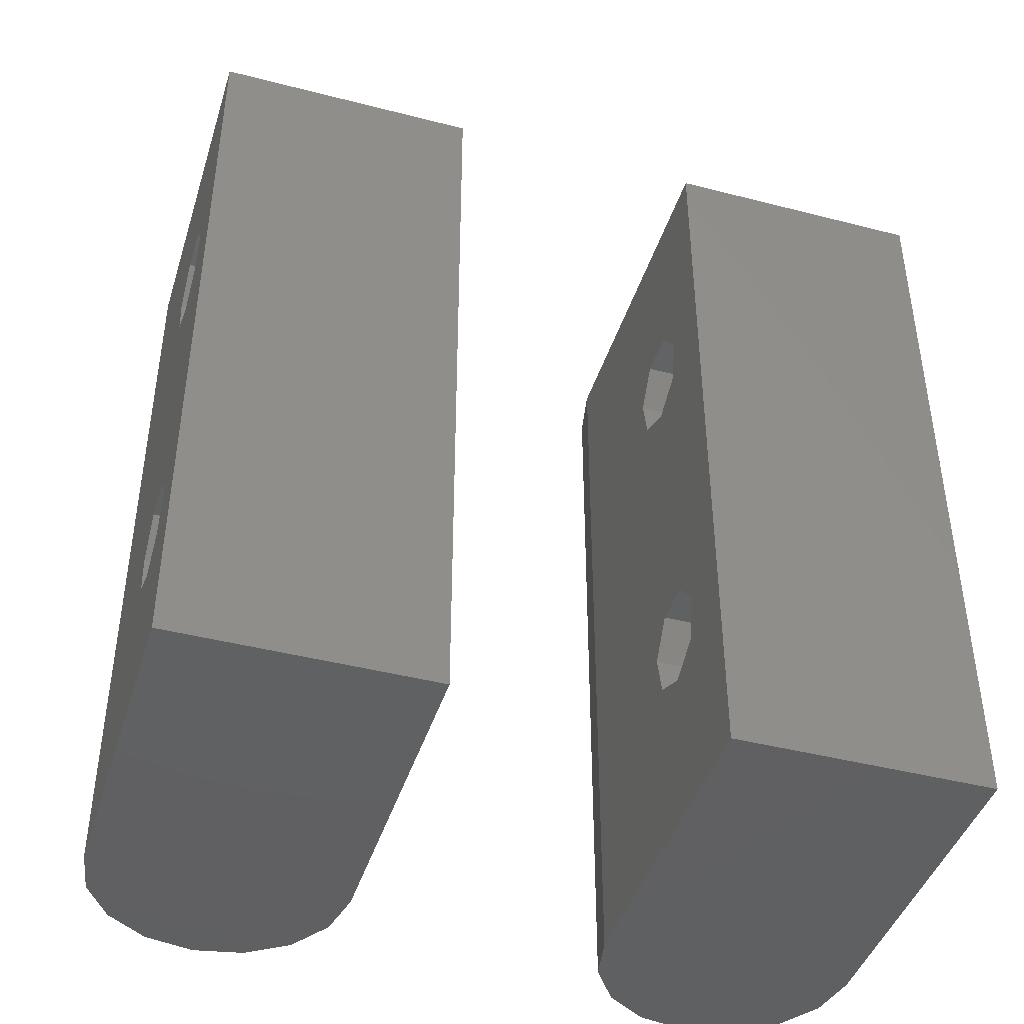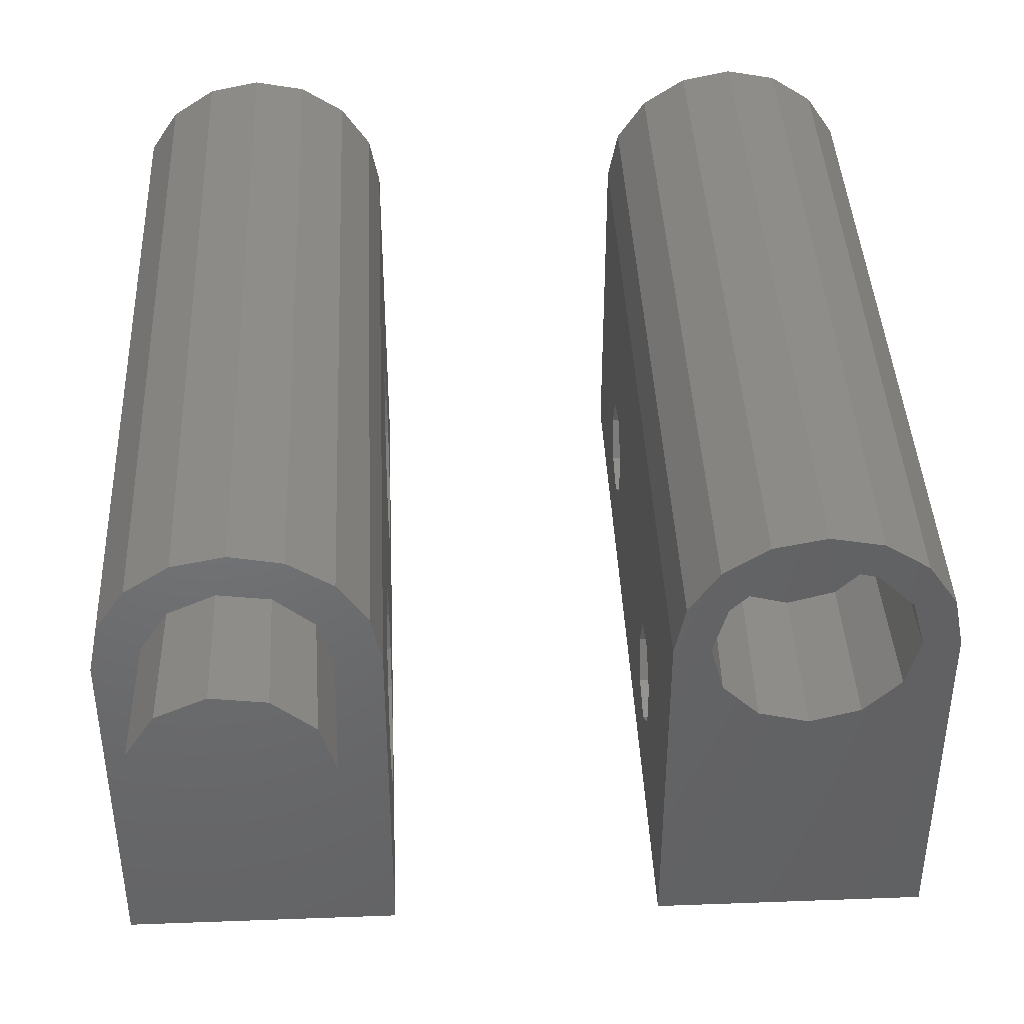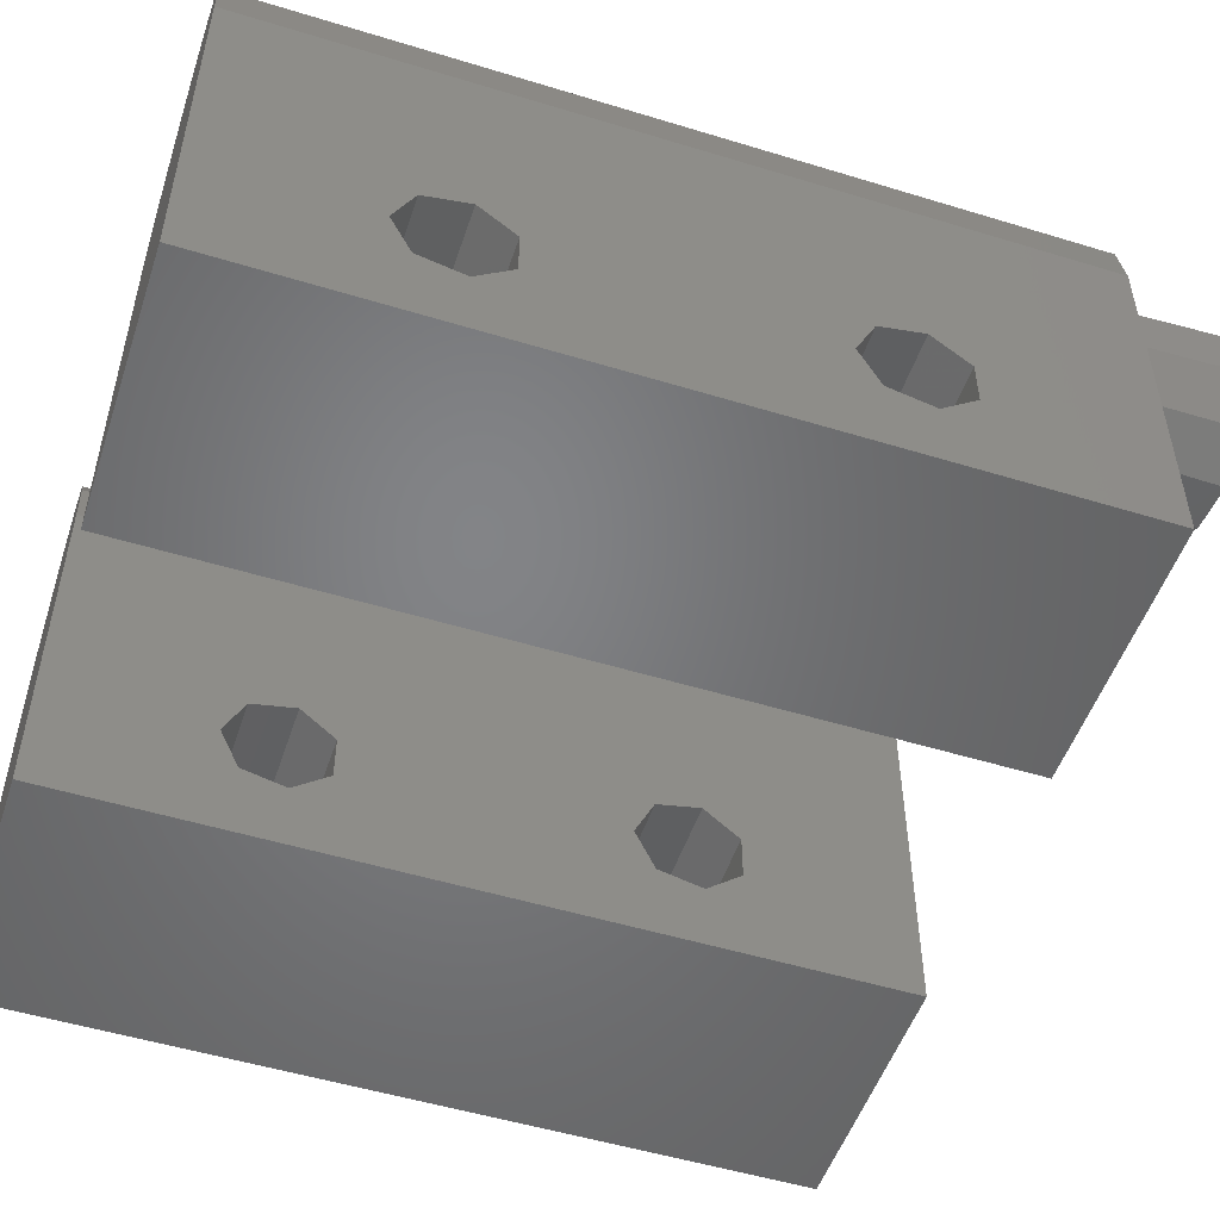
<metadata>
{"format":"stl","ext":"stl","renderer":"f3d","projection":"perspective","resolution":1024,"background":"white","views":[{"elev":-43.1,"azim":-17.0,"up":"+Z"},{"elev":40.9,"azim":-2.6,"up":"+Y"},{"elev":-51.5,"azim":-108.4,"up":"+Y"}]}
</metadata>
<code>
# stl→obj: 384 verts, 776 faces
v 0 4.5 20
v 0 13.5 0
v 0 6.45 8.445
v 0 5.368 23.8
v 0 0 30
v 0 13.5 30
v 0 0 0
v 0 2.55 8.445
v 0 2.936 6.753
v 0 4.5 6
v 0 2.55 22.45
v 0 3.632 23.8
v 0 3.632 9.802
v 0 5.368 9.802
v 0 6.064 6.753
v 0 6.45 22.45
v 0 6.064 20.75
v 0 2.936 20.75
v 10 0 0
v 10 0 30
v 0.3806 15.41 0
v 1.464 17.04 0
v 3.087 18.12 0
v 5 18.5 0
v 6.913 18.12 0
v 8.536 17.04 0
v 9.619 15.41 0
v 10 13.5 0
v 0.3806 15.41 30
v 2.817 10.98 30
v 4.227 10.34 30
v 3.087 18.12 30
v 5 18.5 30
v 1.464 17.04 30
v 7.804 15.3 30
v 7.897 14.99 30
v 9.619 15.41 30
v 1.979 14.72 30
v 1.802 14.44 30
v 6.633 16.32 30
v 8.536 17.04 30
v 2.817 16.02 30
v 6.913 18.12 30
v 3.116 16.16 30
v 4.526 16.8 30
v 4.851 16.75 30
v 6.385 16.53 30
v 10 13.5 30
v 8.333 13.5 30
v 8.241 13.18 30
v 7.804 11.7 30
v 7.556 11.48 30
v 6.385 10.47 30
v 6.059 10.42 30
v 4.526 10.2 30
v 1.802 12.56 30
v 2.639 11.26 30
v 7.07 3.632 9.802
v 7 3.574 9.729
v 7 2.613 8.524
v 7.058 2.55 8.445
v 7 2.92 6.824
v 7.035 2.936 6.753
v 7 2.566 8.377
v 7.07 5.368 9.802
v 7 5.263 9.802
v 7 3.737 9.802
v 7.058 6.45 8.445
v 7 6.387 8.524
v 7 5.426 9.729
v 7 6.08 6.824
v 7 6.434 8.377
v 7.035 6.064 6.753
v 7 4.5 6
v 7 6.029 6.737
v 7 2.971 6.737
v 7.07 3.632 23.8
v 7 3.574 23.73
v 7 2.613 22.52
v 7.058 2.55 22.45
v 7 2.92 20.82
v 7.035 2.936 20.75
v 7 2.566 22.38
v 7.07 5.368 23.8
v 7 5.263 23.8
v 7 3.737 23.8
v 7.058 6.45 22.45
v 7 6.387 22.52
v 7 5.426 23.73
v 7 6.08 20.82
v 7 6.434 22.38
v 7.035 6.064 20.75
v 7 4.5 20
v 7 6.029 20.74
v 7 2.971 20.74
v 10 6.244 4.582
v 10 0.6462 8.405
v 10 0.668 8.198
v 10 1.08 9.74
v 10 1.144 9.938
v 10 0.8147 20.8
v 10 2.083 10.98
v 10 7.38 5.407
v 10 1.789 19.28
v 10 2.222 11.13
v 10 3.504 11.71
v 10 0.6462 22.41
v 10 1.08 23.74
v 10 3.127 18.42
v 10 3.694 11.79
v 10 5.306 11.79
v 10 2.924 18.46
v 10 8.354 8.405
v 10 8.207 7.009
v 10 4.5 18.12
v 10 6.778 11.13
v 10 7.717 10.09
v 10 4.703 18.17
v 10 7.856 9.938
v 10 2.083 24.98
v 10 2.222 25.13
v 10 8.29 8.603
v 10 8.185 6.803
v 10 7.484 5.587
v 10 0.9186 20.62
v 10 6.076 4.46
v 10 4.703 4.168
v 10 4.5 4.125
v 10 3.127 4.417
v 10 2.924 4.46
v 10 1.789 5.285
v 10 1.62 5.407
v 10 0.9186 6.622
v 10 0.8147 6.803
v 10 0.668 22.2
v 10 1.62 19.41
v 10 6.588 11.22
v 10 1.144 23.94
v 10 3.504 25.71
v 10 3.694 25.79
v 10 7.38 19.41
v 10 6.244 18.58
v 10 5.306 25.79
v 10 6.588 25.22
v 10 6.076 18.46
v 10 6.778 25.13
v 10 7.717 24.09
v 10 8.185 20.8
v 10 7.484 19.59
v 10 7.856 23.94
v 10 8.29 22.6
v 10 8.354 22.41
v 10 8.207 21.01
v 1.642 12.51 35
v 1.642 14.49 35
v 2.708 10.85 35
v 4.502 10.04 35
v 6.454 10.32 35
v 7.944 11.61 35
v 8.5 13.5 35
v 7.944 15.39 35
v 6.454 16.68 35
v 4.502 16.96 35
v 2.708 16.15 35
v 7 2.511 8.209
v 7 2.768 9
v 7 3.324 9.618
v 7 4.084 9.956
v 7 3.014 6.662
v 7 2.598 7.382
v 7 4.916 9.956
v 7 5.676 9.618
v 7 6.232 9
v 7 6.489 8.209
v 7 5.986 6.662
v 7 6.402 7.382
v 7 3.687 6.173
v 7 5.313 6.173
v 7 2.511 22.21
v 7 2.768 23
v 7 3.324 23.62
v 7 4.084 23.96
v 7 3.014 20.66
v 7 2.598 21.38
v 7 4.916 23.96
v 7 5.676 23.62
v 7 6.232 23
v 7 6.489 22.21
v 7 5.986 20.66
v 7 6.402 21.38
v 7 3.687 20.17
v 7 5.313 20.17
v 20 4.5 20
v 20 13.5 0
v 20 6.45 8.445
v 20 5.368 23.8
v 20 0 30
v 20 13.5 30
v 20 0 0
v 20 2.55 8.445
v 20 2.936 6.753
v 20 4.5 6
v 20 2.55 22.45
v 20 3.632 23.8
v 20 3.632 9.802
v 20 5.368 9.802
v 20 6.064 6.753
v 20 6.45 22.45
v 20 6.064 20.75
v 20 2.936 20.75
v 30 0 0
v 30 0 30
v 20.38 15.41 0
v 21.46 17.04 0
v 23.09 18.12 0
v 25 18.5 0
v 26.91 18.12 0
v 28.54 17.04 0
v 29.62 15.41 0
v 30 13.5 0
v 20.38 15.41 30
v 21.33 13.5 30
v 21.4 13.25 30
v 21.82 11.66 30
v 25 17.17 30
v 26.59 16.75 30
v 26.91 18.12 30
v 21.46 17.04 30
v 23.09 18.12 30
v 23.41 10.25 30
v 23.16 10.32 30
v 26.84 16.68 30
v 28.18 15.34 30
v 28.54 17.04 30
v 21.82 15.34 30
v 23.16 16.68 30
v 25 18.5 30
v 24.75 17.1 30
v 21.75 15.09 30
v 29.62 15.41 30
v 28.6 13.75 30
v 30 13.5 30
v 28.67 13.5 30
v 28.25 11.91 30
v 28.18 11.66 30
v 26.84 10.32 30
v 25.25 9.896 30
v 25 9.829 30
v 27.07 3.632 9.802
v 27 3.574 9.729
v 27 2.613 8.524
v 27.06 2.55 8.445
v 27 2.92 6.824
v 27.04 2.936 6.753
v 27 2.566 8.377
v 27.07 5.368 9.802
v 27 5.263 9.802
v 27 3.737 9.802
v 27.06 6.45 8.445
v 27 6.387 8.524
v 27 5.426 9.729
v 27 6.08 6.824
v 27 6.434 8.377
v 27.04 6.064 6.753
v 27 4.5 6
v 27 6.029 6.737
v 27 2.971 6.737
v 27.07 3.632 23.8
v 27 3.574 23.73
v 27 2.613 22.52
v 27.06 2.55 22.45
v 27 2.92 20.82
v 27.04 2.936 20.75
v 27 2.566 22.38
v 27.07 5.368 23.8
v 27 5.263 23.8
v 27 3.737 23.8
v 27.06 6.45 22.45
v 27 6.387 22.52
v 27 5.426 23.73
v 27 6.08 20.82
v 27 6.434 22.38
v 27.04 6.064 20.75
v 27 4.5 20
v 27 6.029 20.74
v 27 2.971 20.74
v 30 6.244 4.582
v 30 0.6462 8.405
v 30 0.668 8.198
v 30 1.08 9.74
v 30 1.144 9.938
v 30 0.8147 20.8
v 30 2.083 10.98
v 30 7.38 5.407
v 30 1.789 19.28
v 30 2.222 11.13
v 30 3.504 11.71
v 30 0.6462 22.41
v 30 1.08 23.74
v 30 3.127 18.42
v 30 3.694 11.79
v 30 5.306 11.79
v 30 2.924 18.46
v 30 8.354 8.405
v 30 8.207 7.009
v 30 4.5 18.12
v 30 6.778 11.13
v 30 7.717 10.09
v 30 4.703 18.17
v 30 7.856 9.938
v 30 2.083 24.98
v 30 2.222 25.13
v 30 8.29 8.603
v 30 8.185 6.803
v 30 7.484 5.587
v 30 0.9186 20.62
v 30 6.076 4.46
v 30 4.703 4.168
v 30 4.5 4.125
v 30 3.127 4.417
v 30 2.924 4.46
v 30 1.789 5.285
v 30 1.62 5.407
v 30 0.9186 6.622
v 30 0.8147 6.803
v 30 0.668 22.2
v 30 1.62 19.41
v 30 6.588 11.22
v 30 1.144 23.94
v 30 3.504 25.71
v 30 3.694 25.79
v 30 7.38 19.41
v 30 6.244 18.58
v 30 5.306 25.79
v 30 6.588 25.22
v 30 6.076 18.46
v 30 6.778 25.13
v 30 7.717 24.09
v 30 8.185 20.8
v 30 7.484 19.59
v 30 7.856 23.94
v 30 8.29 22.6
v 30 8.354 22.41
v 30 8.207 21.01
v 21.97 11.75 24
v 21.5 13.5 24
v 23.25 10.47 24
v 25 10 24
v 26.75 10.47 24
v 28.03 11.75 24
v 28.5 13.5 24
v 28.03 15.25 24
v 26.75 16.53 24
v 25 17 24
v 23.25 16.53 24
v 21.97 15.25 24
v 27 2.511 8.209
v 27 2.768 9
v 27 3.324 9.618
v 27 4.084 9.956
v 27 3.014 6.662
v 27 2.598 7.382
v 27 4.916 9.956
v 27 5.676 9.618
v 27 6.232 9
v 27 6.489 8.209
v 27 5.986 6.662
v 27 6.402 7.382
v 27 3.687 6.173
v 27 5.313 6.173
v 27 2.511 22.21
v 27 2.768 23
v 27 3.324 23.62
v 27 4.084 23.96
v 27 3.014 20.66
v 27 2.598 21.38
v 27 4.916 23.96
v 27 5.676 23.62
v 27 6.232 23
v 27 6.489 22.21
v 27 5.986 20.66
v 27 6.402 21.38
v 27 3.687 20.17
v 27 5.313 20.17
f 1 2 3
f 4 5 6
f 7 5 8
f 7 8 9
f 7 9 2
f 9 10 2
f 11 5 12
f 13 5 14
f 14 5 3
f 15 3 2
f 16 6 17
f 8 5 13
f 18 5 11
f 3 5 18
f 1 3 18
f 2 1 17
f 2 17 6
f 12 5 4
f 16 4 6
f 15 2 10
f 5 7 19
f 20 5 19
f 7 2 19
f 19 2 21
f 19 21 22
f 19 22 23
f 19 23 24
f 19 24 25
f 19 25 26
f 19 26 27
f 19 27 28
f 2 6 21
f 21 6 29
f 6 5 20
f 30 6 20
f 31 30 20
f 32 6 33
f 34 6 32
f 29 6 34
f 35 36 37
f 38 6 39
f 40 35 41
f 33 42 43
f 33 6 42
f 42 44 43
f 44 45 43
f 45 46 43
f 46 47 43
f 43 47 41
f 47 40 41
f 41 35 37
f 37 36 48
f 36 49 48
f 38 42 6
f 48 50 20
f 50 51 20
f 51 52 20
f 52 53 20
f 53 54 20
f 54 55 20
f 55 31 20
f 56 6 30
f 56 30 57
f 49 50 48
f 56 39 6
f 58 59 13
f 13 59 60
f 60 61 13
f 13 61 8
f 9 62 63
f 64 62 9
f 64 9 61
f 9 8 61
f 65 66 14
f 14 66 67
f 67 58 14
f 14 58 13
f 3 68 69
f 70 3 69
f 70 65 3
f 65 14 3
f 3 71 72
f 73 71 3
f 68 3 72
f 3 15 73
f 74 75 15
f 15 75 73
f 74 15 10
f 63 76 10
f 10 76 74
f 63 10 9
f 77 78 12
f 12 78 79
f 79 80 12
f 12 80 11
f 18 81 82
f 83 81 18
f 83 18 80
f 18 11 80
f 84 85 4
f 4 85 86
f 86 77 4
f 4 77 12
f 16 87 88
f 89 16 88
f 89 84 16
f 84 4 16
f 16 90 91
f 92 90 16
f 87 16 91
f 16 17 92
f 93 94 17
f 17 94 92
f 93 17 1
f 82 95 1
f 1 95 93
f 82 1 18
f 96 19 28
f 97 19 98
f 20 19 97
f 20 99 100
f 101 100 102
f 103 96 28
f 104 105 106
f 107 108 20
f 109 110 111
f 112 104 106
f 113 114 28
f 115 116 117
f 118 119 28
f 120 121 20
f 122 113 28
f 114 123 28
f 124 103 28
f 125 101 102
f 126 19 96
f 127 19 126
f 128 19 127
f 129 19 128
f 130 19 129
f 131 19 130
f 132 19 131
f 133 19 132
f 134 19 133
f 98 19 134
f 107 100 135
f 20 100 107
f 136 102 105
f 115 137 116
f 20 108 138
f 118 117 119
f 118 115 117
f 139 20 121
f 140 20 139
f 48 20 140
f 141 142 28
f 48 143 144
f 145 118 28
f 48 144 146
f 48 146 147
f 148 149 28
f 48 147 150
f 115 109 111
f 48 150 151
f 48 152 28
f 48 151 152
f 153 148 28
f 149 141 28
f 142 145 28
f 115 111 137
f 140 143 48
f 152 153 28
f 112 110 109
f 136 105 104
f 112 106 110
f 135 100 101
f 97 99 20
f 119 122 28
f 123 124 28
f 136 125 102
f 138 120 20
f 28 27 37
f 48 28 37
f 27 26 41
f 37 27 41
f 25 43 26
f 26 43 41
f 24 33 25
f 25 33 43
f 23 32 24
f 24 32 33
f 22 34 23
f 23 34 32
f 21 29 22
f 22 29 34
f 154 155 56
f 56 155 39
f 57 154 56
f 154 57 156
f 156 57 30
f 31 156 30
f 157 156 31
f 55 157 31
f 54 157 55
f 158 157 54
f 53 158 54
f 158 53 52
f 159 158 52
f 51 159 52
f 159 51 50
f 160 159 50
f 49 160 50
f 49 36 160
f 36 35 161
f 160 36 161
f 35 40 161
f 47 162 40
f 40 162 161
f 47 46 162
f 163 162 45
f 45 162 46
f 45 44 163
f 164 163 42
f 42 163 44
f 42 38 164
f 155 164 39
f 39 164 38
f 99 165 100
f 100 165 64
f 100 64 61
f 100 61 60
f 100 60 166
f 167 166 60
f 59 167 60
f 106 167 110
f 110 167 59
f 110 59 58
f 110 58 67
f 110 67 168
f 133 169 134
f 134 169 76
f 134 76 63
f 134 63 62
f 134 62 170
f 165 170 62
f 64 165 62
f 67 66 171
f 168 67 171
f 65 70 172
f 65 172 116
f 65 116 66
f 116 137 66
f 137 171 66
f 69 173 172
f 70 69 172
f 174 68 72
f 113 68 174
f 69 68 113
f 122 69 113
f 173 69 122
f 175 73 75
f 103 73 175
f 71 73 103
f 124 71 103
f 176 71 124
f 71 176 174
f 72 71 174
f 169 177 74
f 74 76 169
f 75 178 175
f 75 74 178
f 108 179 138
f 138 179 83
f 138 83 80
f 138 80 79
f 138 79 180
f 181 180 79
f 78 181 79
f 139 181 140
f 140 181 78
f 140 78 77
f 140 77 86
f 140 86 182
f 125 183 101
f 101 183 95
f 101 95 82
f 101 82 81
f 101 81 184
f 179 184 81
f 83 179 81
f 86 85 185
f 182 86 185
f 84 89 186
f 84 186 146
f 84 146 85
f 146 144 85
f 144 185 85
f 88 187 186
f 89 88 186
f 188 87 91
f 152 87 188
f 88 87 152
f 151 88 152
f 187 88 151
f 189 92 94
f 141 92 189
f 90 92 141
f 149 90 141
f 190 90 149
f 90 190 188
f 91 90 188
f 183 191 93
f 93 95 183
f 94 192 189
f 94 93 192
f 98 170 97
f 97 170 165
f 98 134 170
f 133 132 169
f 132 131 177
f 169 132 177
f 131 130 177
f 130 129 74
f 177 130 74
f 129 128 74
f 74 128 127
f 178 74 127
f 127 126 178
f 178 126 96
f 175 178 96
f 96 103 175
f 124 123 176
f 176 123 114
f 174 176 114
f 114 113 174
f 122 119 173
f 173 119 117
f 172 173 117
f 117 116 172
f 137 111 171
f 111 110 171
f 171 110 168
f 106 105 167
f 102 166 105
f 105 166 167
f 102 100 166
f 99 97 165
f 135 101 184
f 135 184 107
f 107 184 179
f 125 136 183
f 136 104 191
f 183 136 191
f 104 112 191
f 112 109 93
f 191 112 93
f 109 115 93
f 93 115 118
f 192 93 118
f 118 145 192
f 192 145 142
f 189 192 142
f 142 141 189
f 149 148 190
f 190 148 153
f 188 190 153
f 153 152 188
f 151 150 187
f 187 150 147
f 186 187 147
f 147 146 186
f 144 143 185
f 143 140 185
f 185 140 182
f 139 121 181
f 120 180 121
f 121 180 181
f 120 138 180
f 108 107 179
f 155 154 156
f 158 155 157
f 157 155 156
f 159 155 158
f 160 155 159
f 161 155 160
f 162 155 161
f 163 155 162
f 164 155 163
f 193 194 195
f 196 197 198
f 199 197 200
f 199 200 201
f 199 201 194
f 201 202 194
f 203 197 204
f 205 197 206
f 206 197 195
f 207 195 194
f 208 198 209
f 200 197 205
f 210 197 203
f 195 197 210
f 193 195 210
f 194 193 209
f 194 209 198
f 204 197 196
f 208 196 198
f 207 194 202
f 197 199 211
f 212 197 211
f 199 194 211
f 211 194 213
f 211 213 214
f 211 214 215
f 211 215 216
f 211 216 217
f 211 217 218
f 211 218 219
f 211 219 220
f 194 198 213
f 213 198 221
f 198 197 212
f 222 198 223
f 224 198 212
f 225 226 227
f 228 198 229
f 221 198 228
f 230 231 212
f 232 233 234
f 229 198 235
f 229 236 237
f 229 235 236
f 237 238 227
f 238 225 227
f 227 226 234
f 239 235 198
f 226 232 234
f 236 238 237
f 234 233 240
f 240 241 242
f 241 243 242
f 242 244 212
f 244 245 212
f 245 246 212
f 246 247 212
f 247 248 212
f 248 230 212
f 231 224 212
f 224 223 198
f 233 241 240
f 243 244 242
f 222 239 198
f 249 250 205
f 205 250 251
f 251 252 205
f 205 252 200
f 201 253 254
f 255 253 201
f 255 201 252
f 201 200 252
f 256 257 206
f 206 257 258
f 258 249 206
f 206 249 205
f 195 259 260
f 261 195 260
f 261 256 195
f 256 206 195
f 195 262 263
f 264 262 195
f 259 195 263
f 195 207 264
f 265 266 207
f 207 266 264
f 265 207 202
f 254 267 202
f 202 267 265
f 254 202 201
f 268 269 204
f 204 269 270
f 270 271 204
f 204 271 203
f 210 272 273
f 274 272 210
f 274 210 271
f 210 203 271
f 275 276 196
f 196 276 277
f 277 268 196
f 196 268 204
f 208 278 279
f 280 208 279
f 280 275 208
f 275 196 208
f 208 281 282
f 283 281 208
f 278 208 282
f 208 209 283
f 284 285 209
f 209 285 283
f 284 209 193
f 273 286 193
f 193 286 284
f 273 193 210
f 287 211 220
f 288 211 289
f 212 211 288
f 212 290 291
f 292 291 293
f 294 287 220
f 295 296 297
f 298 299 212
f 300 301 302
f 303 295 297
f 304 305 220
f 306 307 308
f 309 310 220
f 311 312 212
f 313 304 220
f 305 314 220
f 315 294 220
f 316 292 293
f 317 211 287
f 318 211 317
f 319 211 318
f 320 211 319
f 321 211 320
f 322 211 321
f 323 211 322
f 324 211 323
f 325 211 324
f 289 211 325
f 298 291 326
f 212 291 298
f 327 293 296
f 306 328 307
f 212 299 329
f 309 308 310
f 309 306 308
f 330 212 312
f 331 212 330
f 242 212 331
f 332 333 220
f 242 334 335
f 336 309 220
f 242 335 337
f 242 337 338
f 339 340 220
f 242 338 341
f 306 300 302
f 242 341 342
f 242 343 220
f 242 342 343
f 344 339 220
f 340 332 220
f 333 336 220
f 306 302 328
f 331 334 242
f 343 344 220
f 303 301 300
f 327 296 295
f 303 297 301
f 326 291 292
f 288 290 212
f 310 313 220
f 314 315 220
f 327 316 293
f 329 311 212
f 220 219 240
f 242 220 240
f 219 218 234
f 240 219 234
f 217 227 218
f 218 227 234
f 216 237 217
f 217 237 227
f 215 229 216
f 216 229 237
f 214 228 215
f 215 228 229
f 213 221 214
f 214 221 228
f 223 345 346
f 222 223 346
f 224 345 223
f 347 345 231
f 231 345 224
f 348 347 230
f 230 347 231
f 248 348 230
f 349 348 247
f 247 348 248
f 246 349 247
f 245 350 246
f 246 350 349
f 244 351 245
f 245 351 350
f 243 351 244
f 243 241 351
f 351 241 352
f 241 233 352
f 352 233 232
f 353 352 232
f 353 232 226
f 354 353 226
f 226 225 354
f 354 225 238
f 355 354 238
f 355 238 236
f 356 355 236
f 235 356 236
f 356 235 239
f 346 356 239
f 346 239 222
f 290 357 291
f 291 357 255
f 291 255 252
f 291 252 251
f 291 251 358
f 359 358 251
f 250 359 251
f 297 359 301
f 301 359 250
f 301 250 249
f 301 249 258
f 301 258 360
f 324 361 325
f 325 361 267
f 325 267 254
f 325 254 253
f 325 253 362
f 357 362 253
f 255 357 253
f 258 257 363
f 360 258 363
f 256 261 364
f 256 364 307
f 256 307 257
f 307 328 257
f 328 363 257
f 260 365 364
f 261 260 364
f 366 259 263
f 304 259 366
f 260 259 304
f 313 260 304
f 365 260 313
f 367 264 266
f 294 264 367
f 262 264 294
f 315 262 294
f 368 262 315
f 262 368 366
f 263 262 366
f 361 369 265
f 265 267 361
f 266 370 367
f 266 265 370
f 299 371 329
f 329 371 274
f 329 274 271
f 329 271 270
f 329 270 372
f 373 372 270
f 269 373 270
f 330 373 331
f 331 373 269
f 331 269 268
f 331 268 277
f 331 277 374
f 316 375 292
f 292 375 286
f 292 286 273
f 292 273 272
f 292 272 376
f 371 376 272
f 274 371 272
f 277 276 377
f 374 277 377
f 275 280 378
f 275 378 337
f 275 337 276
f 337 335 276
f 335 377 276
f 279 379 378
f 280 279 378
f 380 278 282
f 343 278 380
f 279 278 343
f 342 279 343
f 379 279 342
f 381 283 285
f 332 283 381
f 281 283 332
f 340 281 332
f 382 281 340
f 281 382 380
f 282 281 380
f 375 383 284
f 284 286 375
f 285 384 381
f 285 284 384
f 289 362 288
f 288 362 357
f 289 325 362
f 324 323 361
f 323 322 369
f 361 323 369
f 322 321 369
f 321 320 265
f 369 321 265
f 320 319 265
f 265 319 318
f 370 265 318
f 318 317 370
f 370 317 287
f 367 370 287
f 287 294 367
f 315 314 368
f 368 314 305
f 366 368 305
f 305 304 366
f 313 310 365
f 365 310 308
f 364 365 308
f 308 307 364
f 328 302 363
f 302 301 363
f 363 301 360
f 297 296 359
f 293 358 296
f 296 358 359
f 293 291 358
f 290 288 357
f 326 292 376
f 326 376 298
f 298 376 371
f 316 327 375
f 327 295 383
f 375 327 383
f 295 303 383
f 303 300 284
f 383 303 284
f 300 306 284
f 284 306 309
f 384 284 309
f 309 336 384
f 384 336 333
f 381 384 333
f 333 332 381
f 340 339 382
f 382 339 344
f 380 382 344
f 344 343 380
f 342 341 379
f 379 341 338
f 378 379 338
f 338 337 378
f 335 334 377
f 334 331 377
f 377 331 374
f 330 312 373
f 311 372 312
f 312 372 373
f 311 329 372
f 299 298 371
f 345 347 348
f 350 345 349
f 349 345 348
f 351 345 350
f 352 345 351
f 353 345 352
f 354 345 353
f 355 345 354
f 356 345 355
f 346 345 356

</code>
